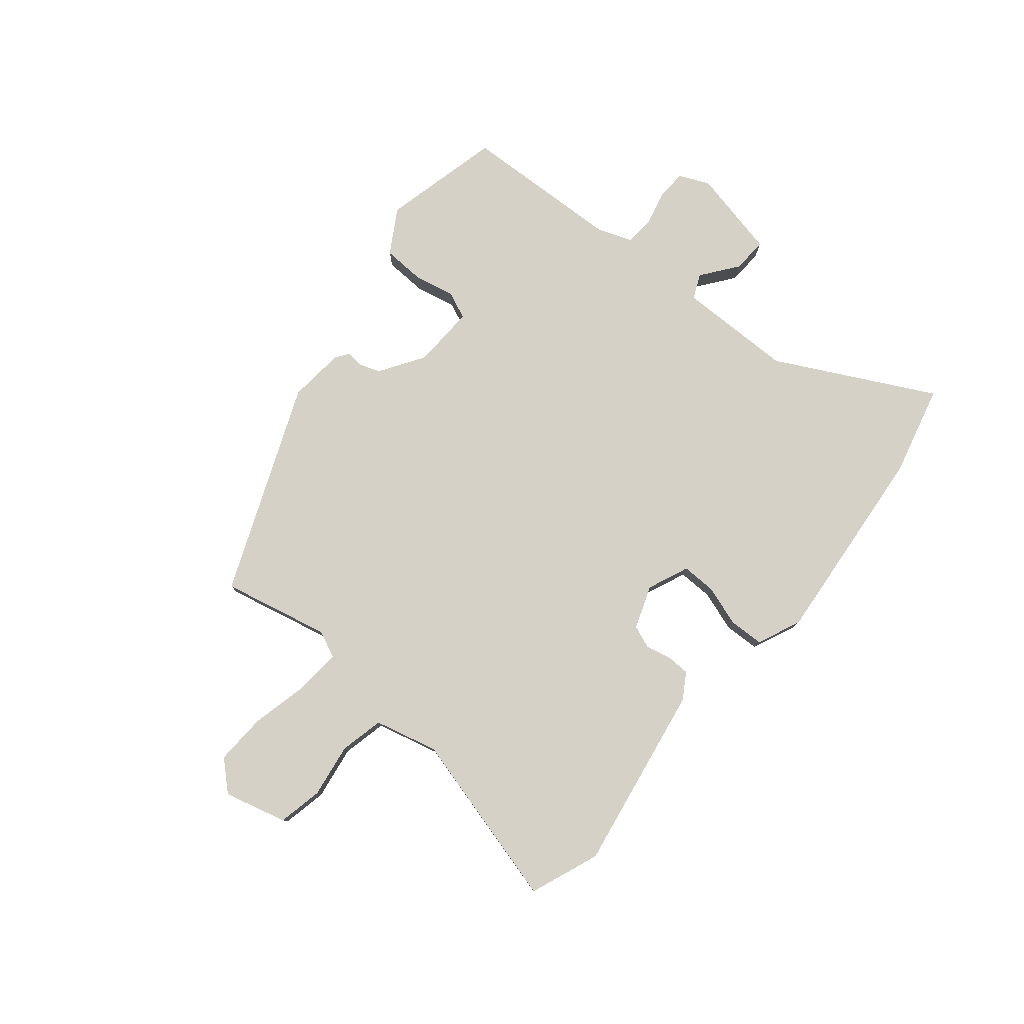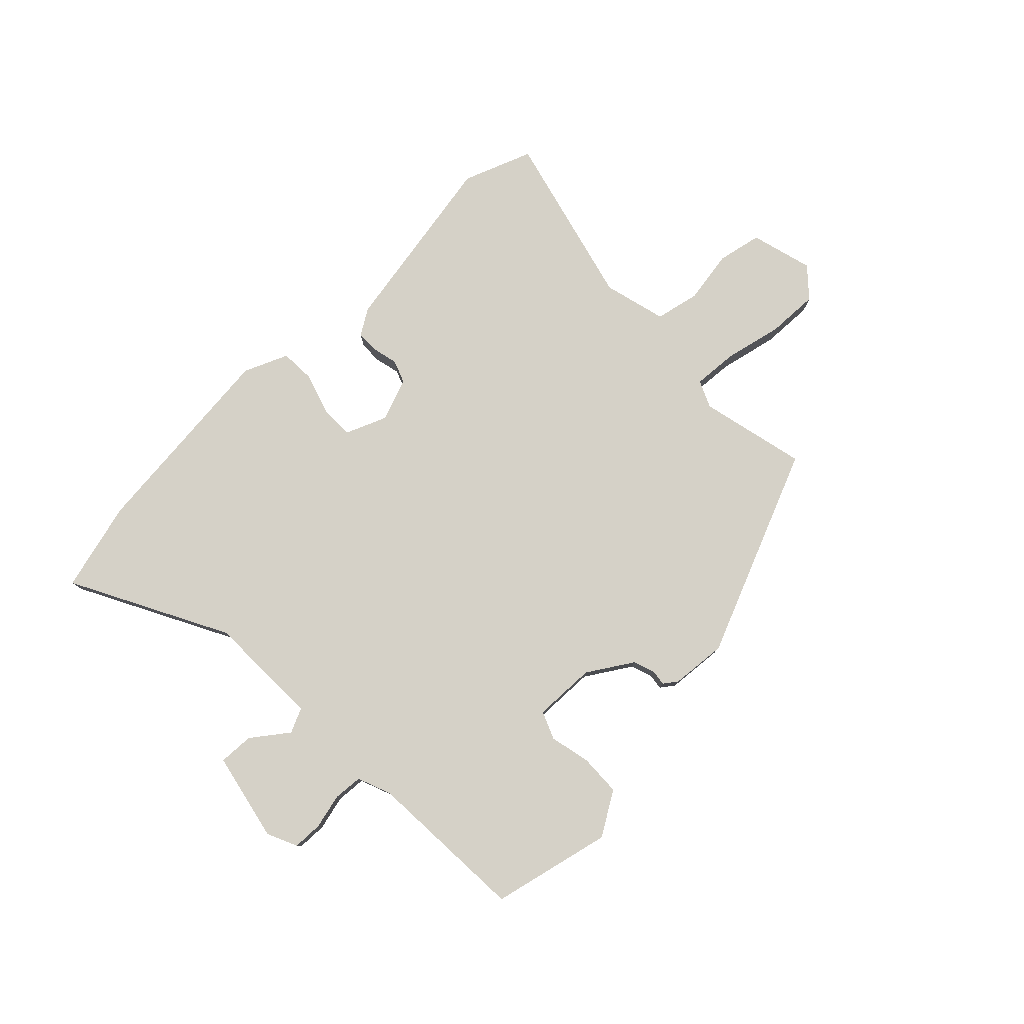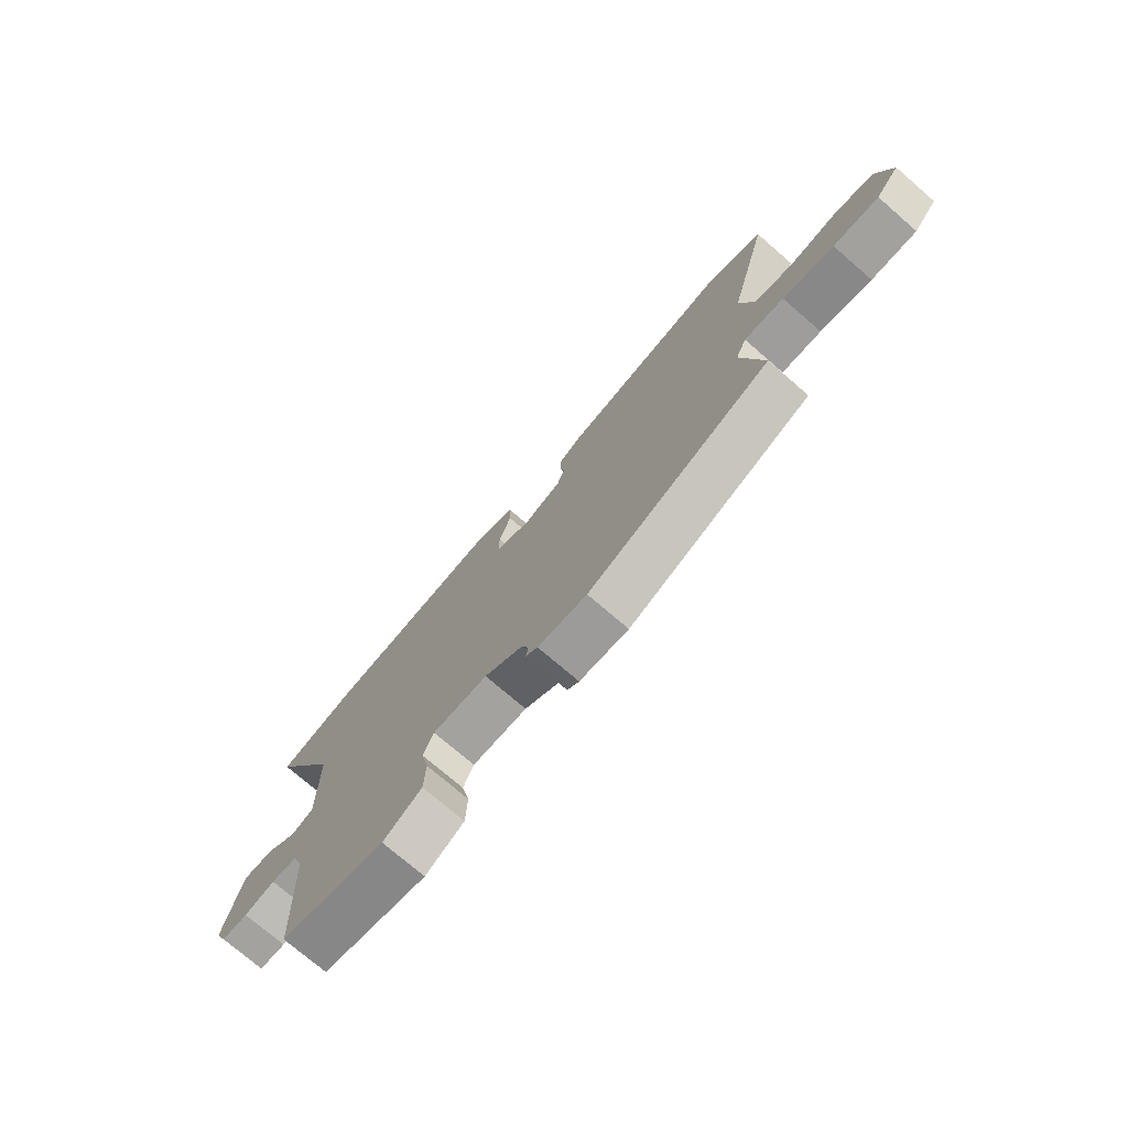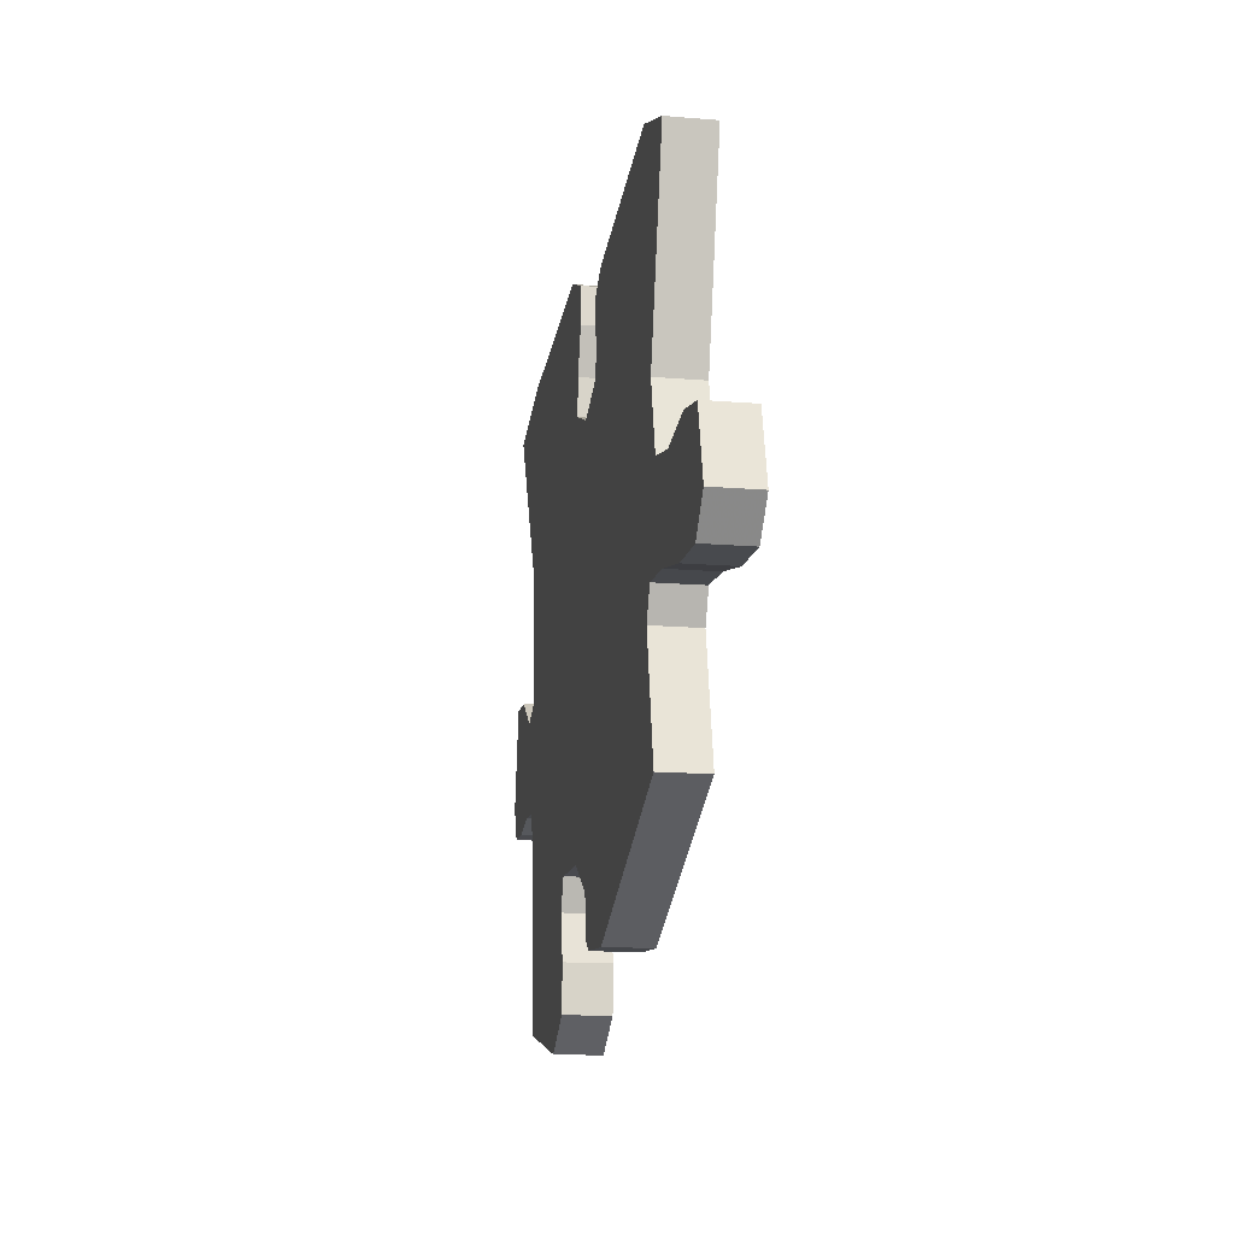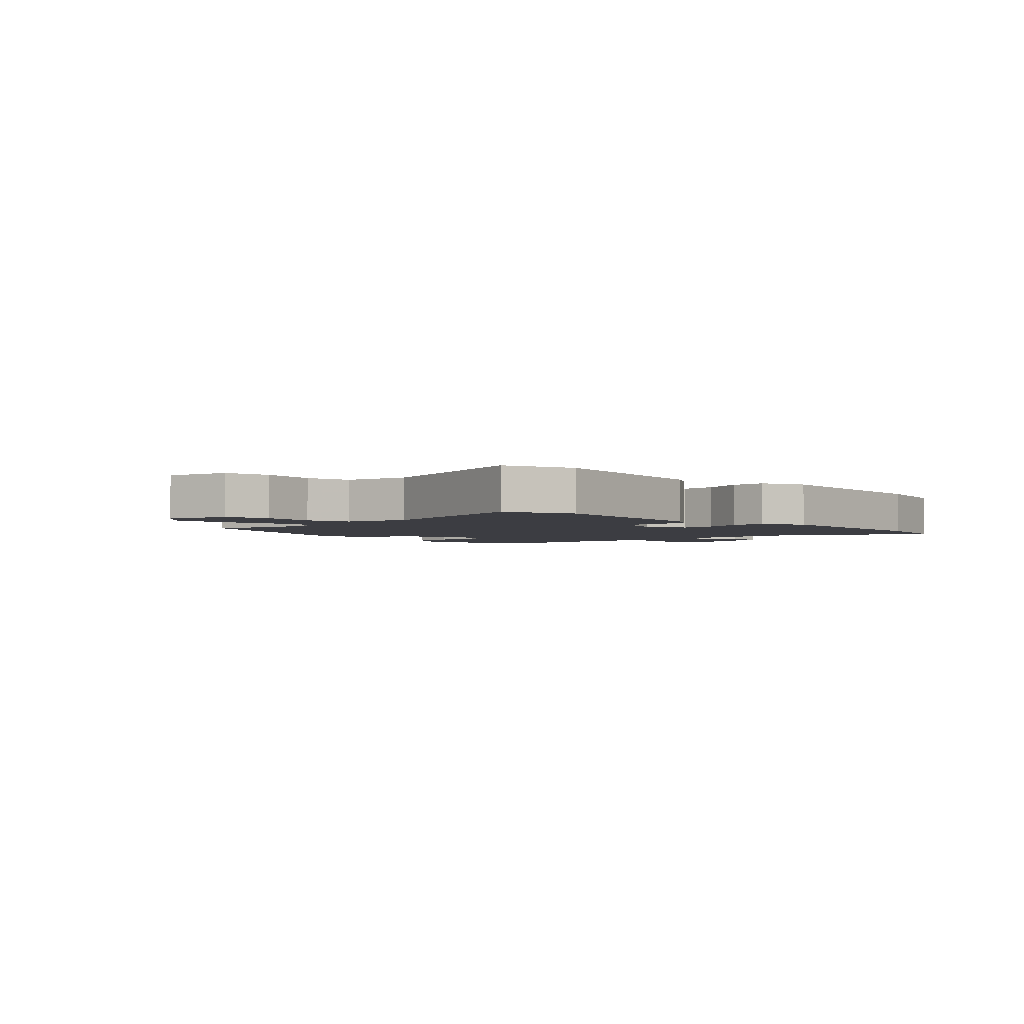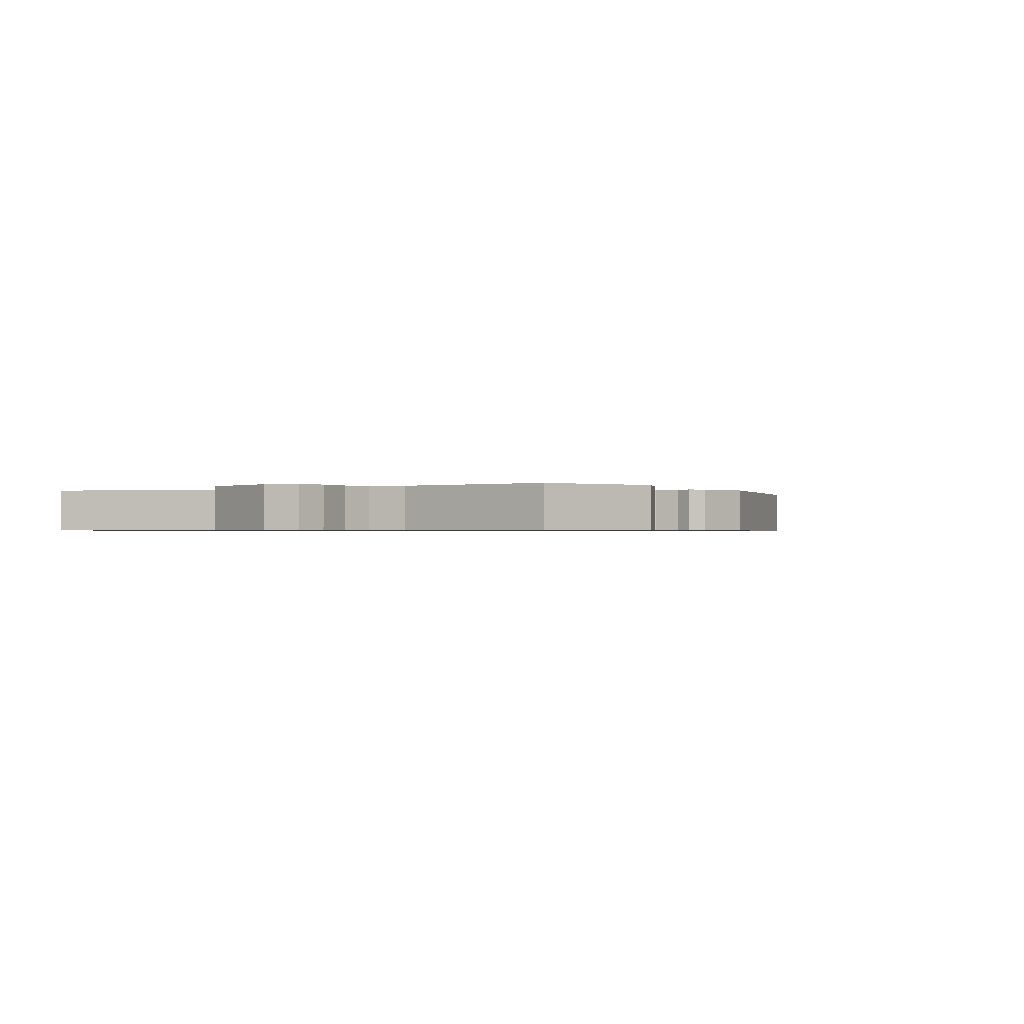
<metadata>
{"format":"obj","ext":"obj","renderer":"f3d","projection":"perspective","resolution":1024,"background":"white","views":[{"elev":78.9,"azim":-50.4,"up":"+Y"},{"elev":78.8,"azim":135.3,"up":"+Y"},{"elev":-74.3,"azim":-130.8,"up":"+Z"},{"elev":-15.6,"azim":-99.9,"up":"+Z"},{"elev":-2.9,"azim":-45.8,"up":"+Y"},{"elev":-0.7,"azim":129.9,"up":"+Y"}]}
</metadata>
<code>
v 0.464 0.07 0.509
v 0.619 0.07 0.47
v 0.481 0.07 0.203
v 0.479 0.07 0.006
v 0.521 0.07 -0.013
v 0.583 0.07 0.034
v 0.643 0.07 0.037
v 0.676 0.07 -0.115
v 0.653 0.07 -0.167
v 0.602 0.07 -0.169
v 0.542 0.07 -0.155
v 0.492 0.07 -0.159
v 0.47 0.07 -0.217
v 0.458 0.07 -0.492
v 0.254 0.07 -0.541
v 0.179 0.07 -0.496
v 0.176 0.07 -0.425
v 0.191 0.07 -0.355
v 0.171 0.07 -0.308
v 0.064 0.07 -0.312
v -0.012 0.07 -0.361
v -0.025 0.07 -0.398
v -0.021 0.07 -0.425
v -0.044 0.07 -0.442
v -0.14 0.07 -0.451
v -0.497 0.07 -0.305
v -0.456 0.07 -0.122
v -0.477 0.07 -0.076
v -0.554 0.07 -0.082
v -0.653 0.07 -0.105
v -0.741 0.07 -0.109
v -0.786 0.07 -0.06
v -0.758 0.07 0.047
v -0.682 0.07 0.063
v -0.59 0.07 0.049
v -0.515 0.07 0.066
v -0.488 0.07 0.174
v -0.567 0.07 0.474
v -0.449 0.07 0.52
v -0.131 0.07 0.466
v -0.087 0.07 0.439
v -0.086 0.07 0.4
v -0.096 0.07 0.356
v -0.081 0.07 0.317
v -0.008 0.07 0.29
v 0.063 0.07 0.32
v 0.062 0.07 0.379
v 0.039 0.07 0.448
v 0.041 0.07 0.508
v 0.116 0.07 0.541
v 0.464 0 0.509
v 0.619 0 0.47
v 0.481 0 0.203
v 0.479 0 0.006
v 0.521 0 -0.013
v 0.583 0 0.034
v 0.643 0 0.037
v 0.676 0 -0.115
v 0.653 0 -0.167
v 0.602 0 -0.169
v 0.542 0 -0.155
v 0.492 0 -0.159
v 0.47 0 -0.217
v 0.458 0 -0.492
v 0.254 0 -0.541
v 0.179 0 -0.496
v 0.176 0 -0.425
v 0.191 0 -0.355
v 0.171 0 -0.308
v 0.064 0 -0.312
v -0.012 0 -0.361
v -0.025 0 -0.398
v -0.021 0 -0.425
v -0.044 0 -0.442
v -0.14 0 -0.451
v -0.497 0 -0.305
v -0.456 0 -0.122
v -0.477 0 -0.076
v -0.554 0 -0.082
v -0.653 0 -0.105
v -0.741 0 -0.109
v -0.786 0 -0.06
v -0.758 0 0.047
v -0.682 0 0.063
v -0.59 0 0.049
v -0.515 0 0.066
v -0.488 0 0.174
v -0.567 0 0.474
v -0.449 0 0.52
v -0.131 0 0.466
v -0.087 0 0.439
v -0.086 0 0.4
v -0.096 0 0.356
v -0.081 0 0.317
v -0.008 0 0.29
v 0.063 0 0.32
v 0.062 0 0.379
v 0.039 0 0.448
v 0.041 0 0.508
v 0.116 0 0.541
f 47 48 49 50
f 46 47 50 1
f 40 41 42 43
f 38 39 40 43
f 37 38 43 44
f 36 37 44 45
f 32 33 34 35
f 32 35 36
f 29 30 31 32
f 28 29 32 36
f 27 28 36 45
f 22 23 24 25
f 21 22 25 26
f 20 21 26 27
f 15 16 17 18
f 13 14 15 18
f 12 13 18 19
f 8 9 10 11
f 8 11 12
f 5 6 7 8
f 4 5 8 12
f 46 1 2 3
f 46 3 4
f 20 27 45 46
f 19 20 46
f 4 12 19 46
f 100 99 98 97
f 51 100 97 96
f 93 92 91 90
f 93 90 89 88
f 94 93 88 87
f 95 94 87 86
f 85 84 83 82
f 86 85 82
f 82 81 80 79
f 86 82 79 78
f 95 86 78 77
f 75 74 73 72
f 76 75 72 71
f 77 76 71 70
f 68 67 66 65
f 68 65 64 63
f 69 68 63 62
f 61 60 59 58
f 62 61 58
f 58 57 56 55
f 62 58 55 54
f 53 52 51 96
f 54 53 96
f 96 95 77 70
f 96 70 69
f 96 69 62 54
f 1 51 52 2
f 2 52 53 3
f 3 53 54 4
f 4 54 55 5
f 5 55 56 6
f 6 56 57 7
f 7 57 58 8
f 8 58 59 9
f 9 59 60 10
f 10 60 61 11
f 11 61 62 12
f 12 62 63 13
f 13 63 64 14
f 14 64 65 15
f 15 65 66 16
f 16 66 67 17
f 17 67 68 18
f 18 68 69 19
f 19 69 70 20
f 20 70 71 21
f 21 71 72 22
f 22 72 73 23
f 23 73 74 24
f 24 74 75 25
f 25 75 76 26
f 26 76 77 27
f 27 77 78 28
f 28 78 79 29
f 29 79 80 30
f 30 80 81 31
f 31 81 82 32
f 32 82 83 33
f 33 83 84 34
f 34 84 85 35
f 35 85 86 36
f 36 86 87 37
f 37 87 88 38
f 38 88 89 39
f 39 89 90 40
f 40 90 91 41
f 41 91 92 42
f 42 92 93 43
f 43 93 94 44
f 44 94 95 45
f 45 95 96 46
f 46 96 97 47
f 47 97 98 48
f 48 98 99 49
f 49 99 100 50
f 50 100 51 1

</code>
